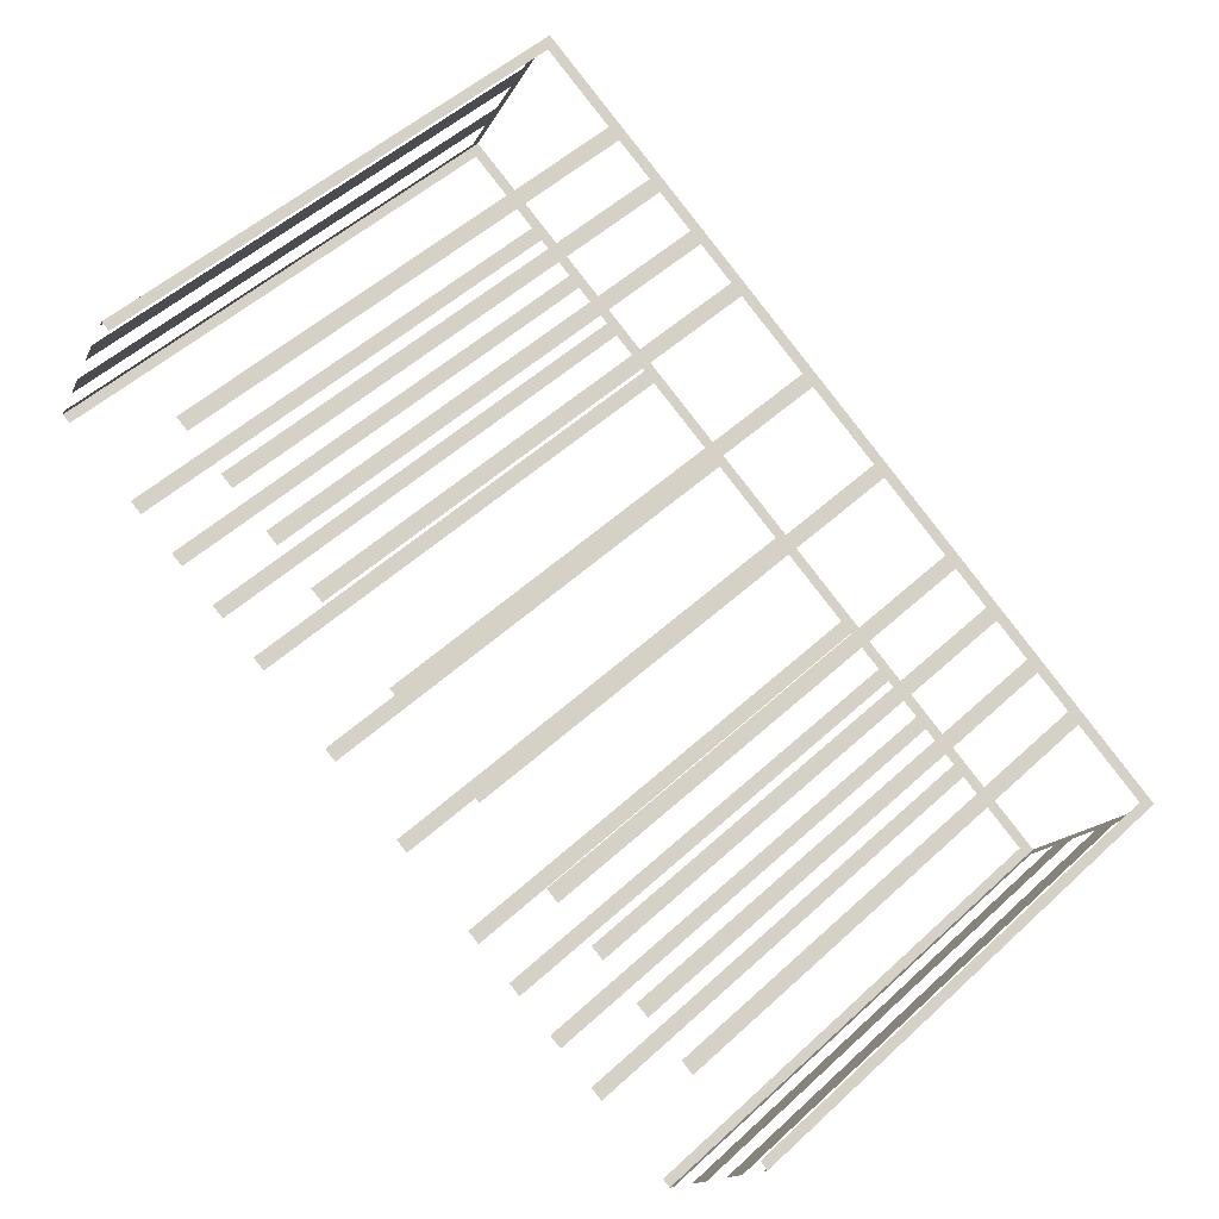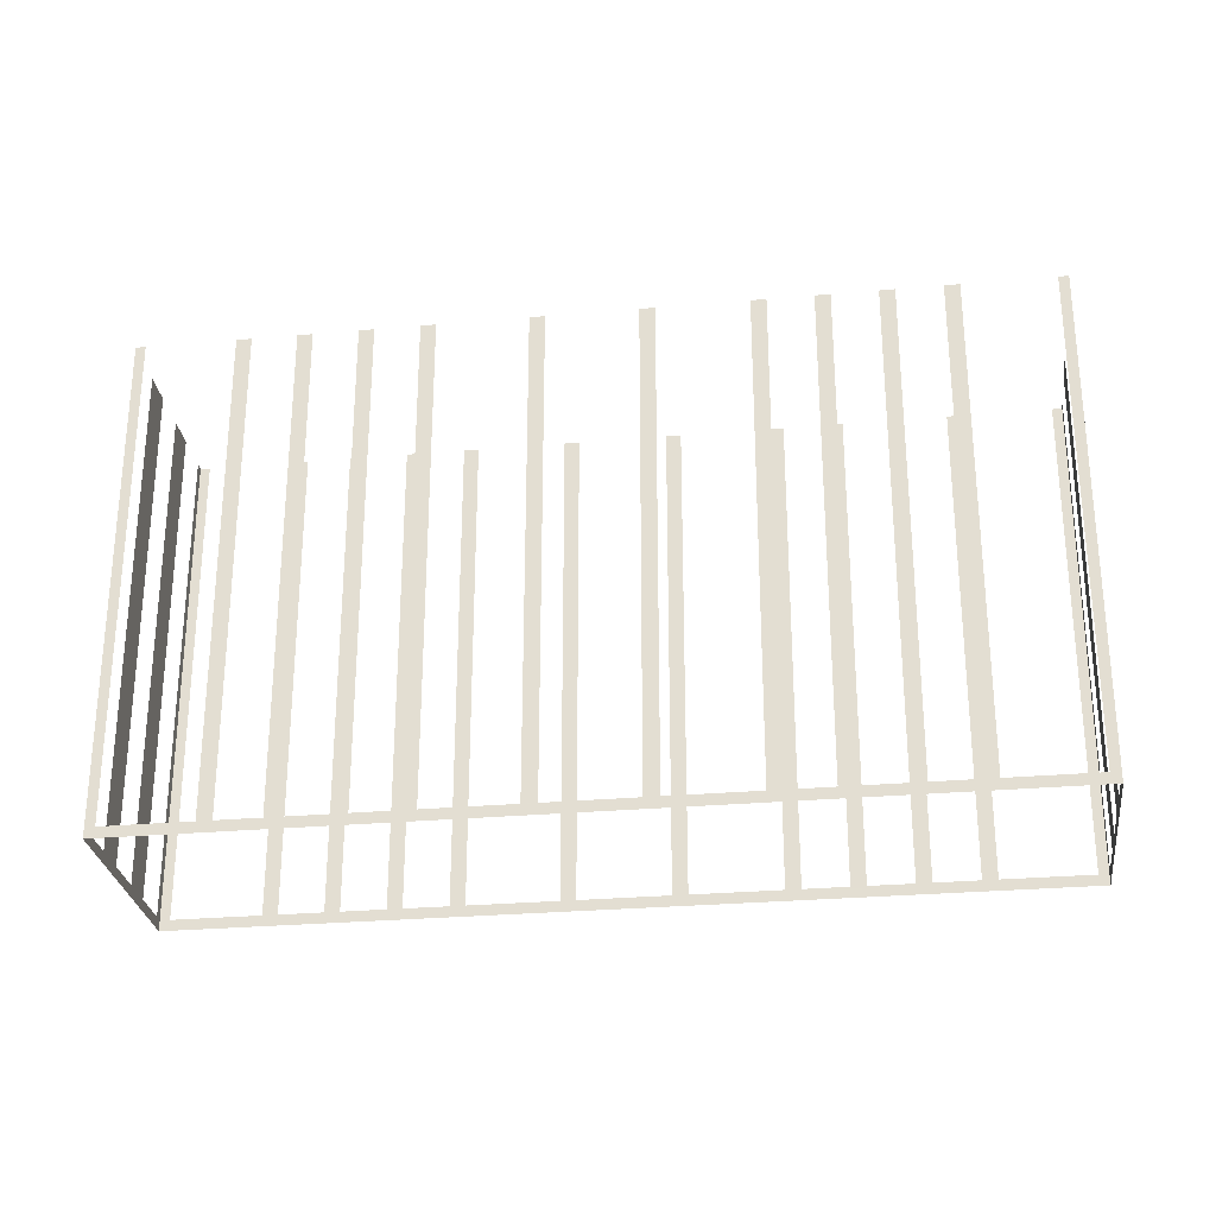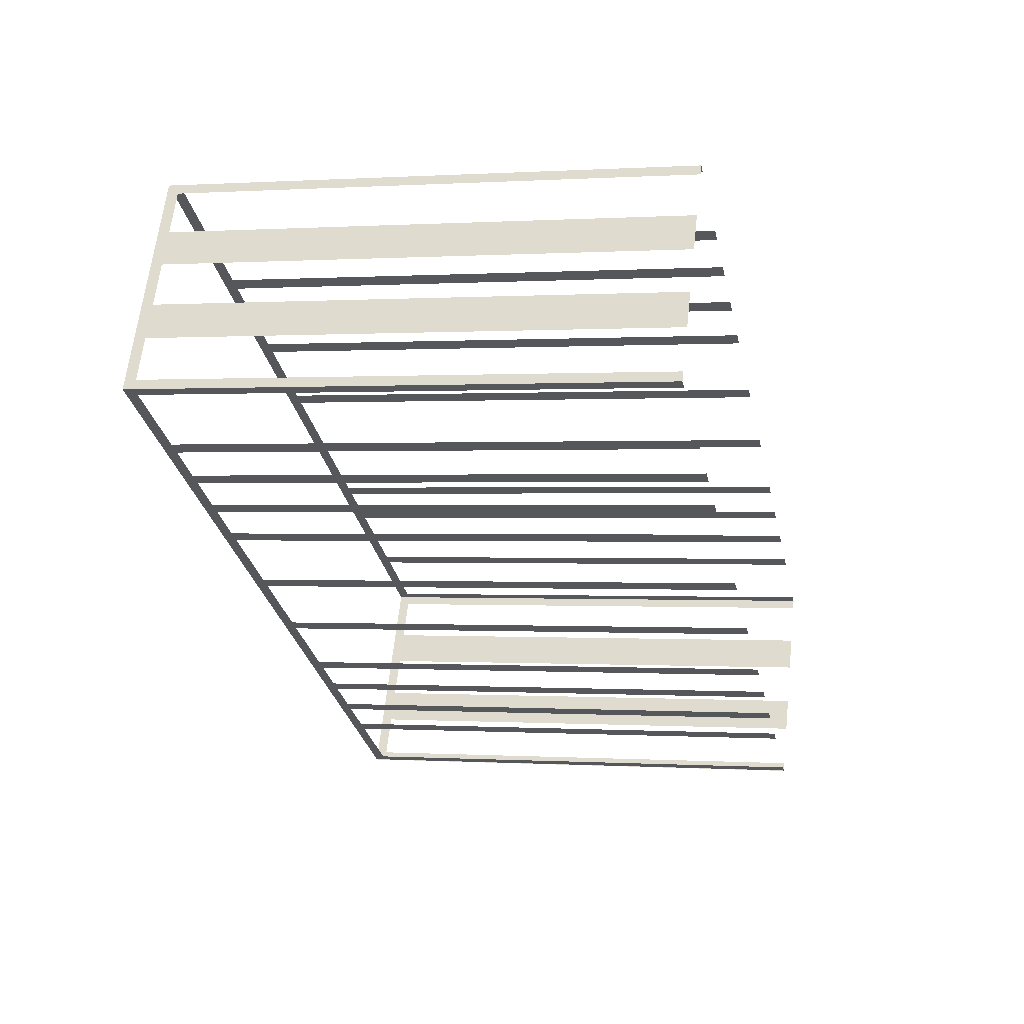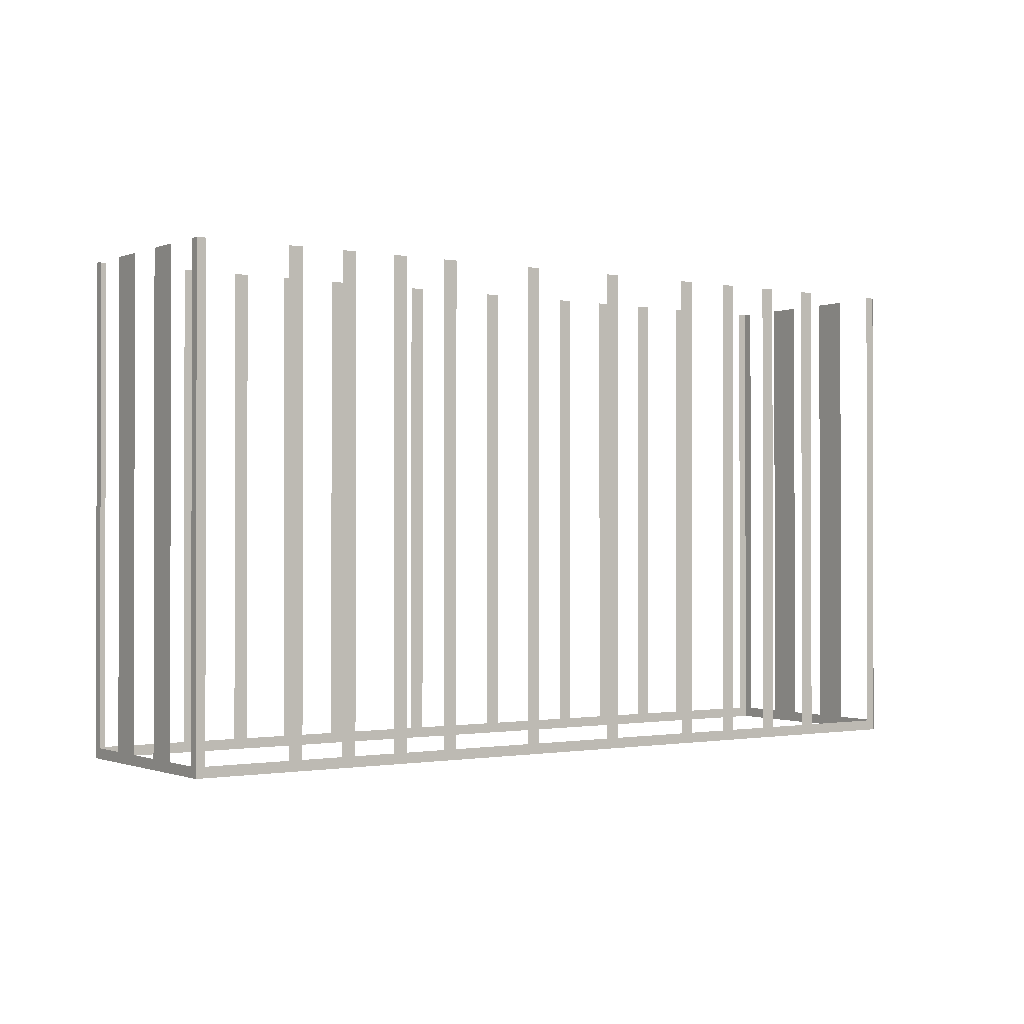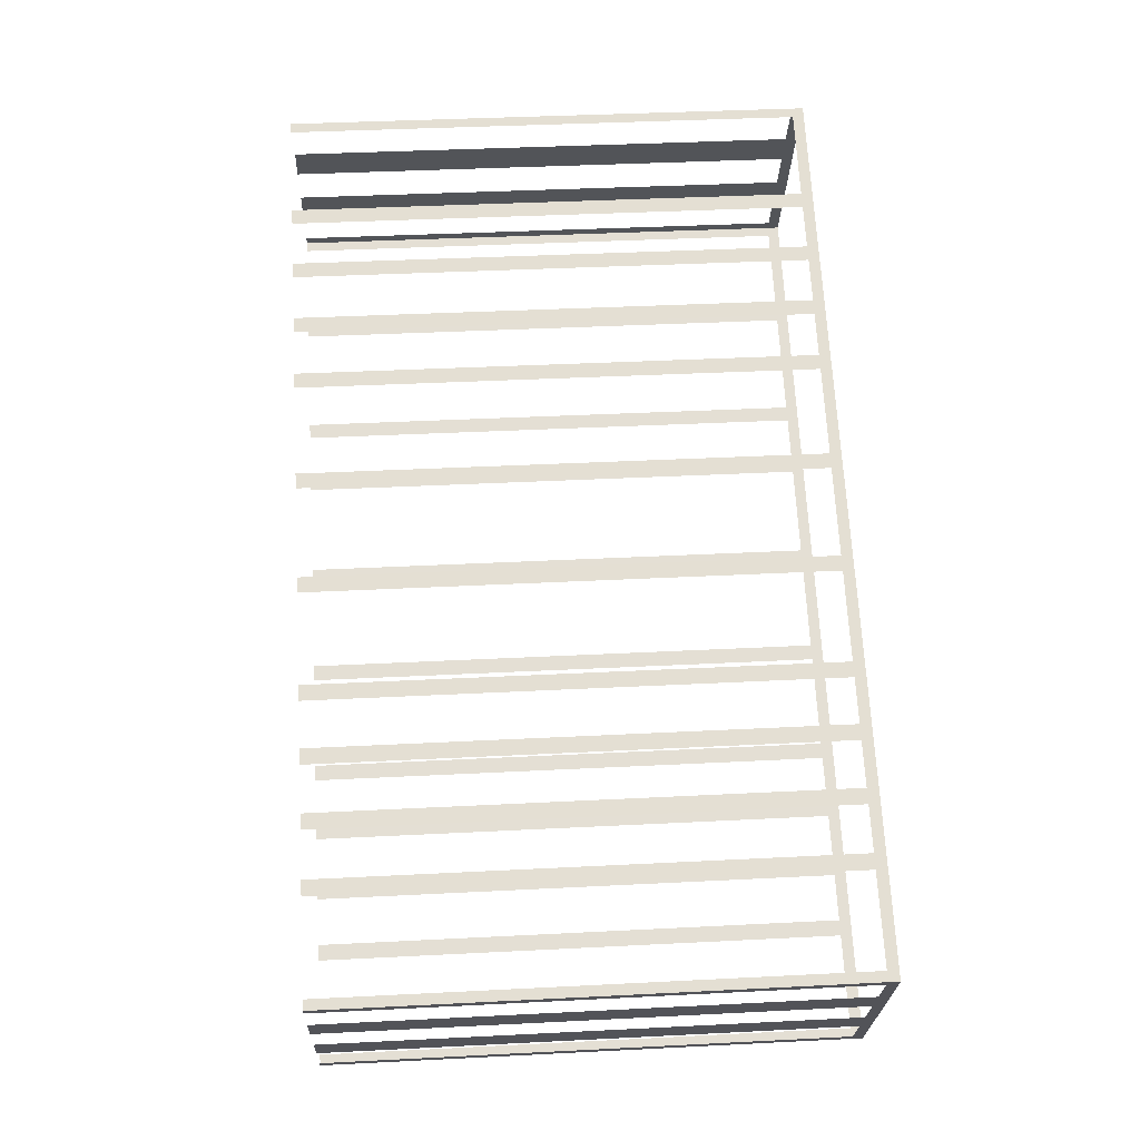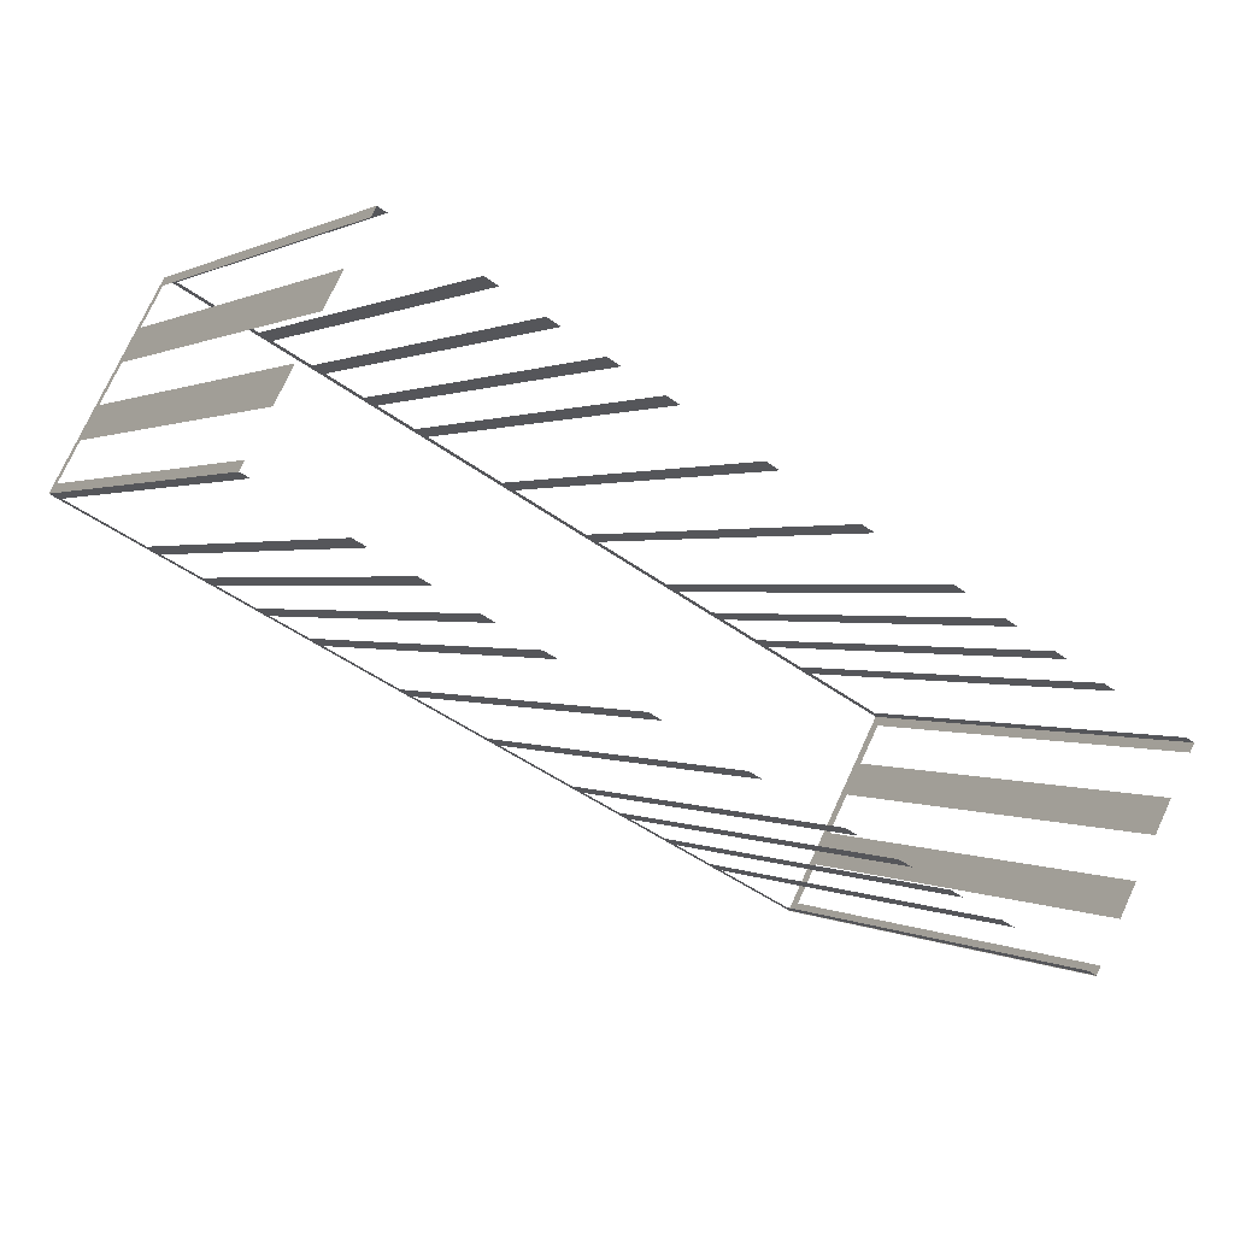
<metadata>
{"format":"obj","ext":"obj","renderer":"f3d","projection":"perspective","resolution":1024,"background":"white","views":[{"elev":52.5,"azim":45.4,"up":"+Y"},{"elev":-28.1,"azim":159.2,"up":"+Z"},{"elev":0.0,"azim":-76.5,"up":"+Y"},{"elev":-0.7,"azim":-63.5,"up":"+Z"},{"elev":38.5,"azim":86.3,"up":"+Y"},{"elev":0.7,"azim":-27.7,"up":"+Y"}]}
</metadata>
<code>
o geometryt000010000010000110010110000110000100110010110010st37
v 180.7 -298.6 291.4
v 180.5 -298.9 308.7
v 180.7 -298.6 308.7
v 181.4 -297.2 291.4
v 180.5 -298.9 291
v 181.4 -297.2 308.7
v 182 -296.1 308.7
v 182 -296.1 291.4
v 182.8 -294.8 291.4
v 182.8 -294.8 308.7
v 183.4 -293.6 308.7
v 183.4 -293.6 291.4
v 184.3 -292 291
v 184.1 -292.3 291.4
v 184.1 -292.3 308.7
v 184.3 -292 308.7
v 207.3 -313.3 291.4
v 207.6 -313.5 308.7
v 207.3 -313.3 308.7
v 204.6 -311.9 291.4
v 207.6 -313.5 291
v 204.6 -311.9 308.7
v 204.1 -311.6 308.7
v 204.1 -311.6 291.4
v 203.3 -311.2 291
v 202.7 -310.9 291.4
v 202.7 -310.9 308.7
v 202.3 -310.6 308.7
v 202.3 -310.6 291.4
v 200.9 -309.9 291.4
v 200.9 -309.9 308.7
v 200.4 -309.7 308.7
v 200.4 -309.7 291.4
v 198.4 -308.5 291
v 199.1 -308.9 291.4
v 199.1 -308.9 308.7
v 198.6 -308.7 308.7
v 198.6 -308.7 291.4
v 195.9 -307.2 291.4
v 195.9 -307.2 308.7
v 195.4 -306.9 308.7
v 195.4 -306.9 291.4
v 192.7 -305.5 291.4
v 192.7 -305.5 308.7
v 192.2 -305.2 308.7
v 192.2 -305.2 291.4
v 189.5 -303.7 291.4
v 189.5 -303.7 308.7
v 189.1 -303.5 308.7
v 189.1 -303.5 291.4
v 180.5 -298.9 291
v 187.7 -302.8 291.4
v 187.7 -302.8 308.7
v 187.2 -302.5 308.7
v 187.2 -302.5 291.4
v 185.9 -301.8 291.4
v 185.9 -301.8 308.7
v 185.4 -301.5 308.7
v 185.4 -301.5 291.4
v 184 -300.8 291.4
v 184 -300.8 308.7
v 183.6 -300.5 308.7
v 183.6 -300.5 291.4
v 180.8 -299.1 291.4
v 180.8 -299.1 308.7
v 180.5 -298.9 308.7
v 184.6 -292.1 291.4
v 184.3 -292 308.7
v 184.6 -292.1 308.7
v 187.3 -293.6 291.4
v 184.3 -292 291
v 187.3 -293.6 308.7
v 187.8 -293.9 308.7
v 187.8 -293.9 291.4
v 189.1 -294.6 291.4
v 189.1 -294.6 308.7
v 189.6 -294.8 308.7
v 189.6 -294.8 291.4
v 191 -295.6 291.4
v 191 -295.6 308.7
v 191.4 -295.8 308.7
v 191.4 -295.8 291.4
v 192.8 -296.6 291.4
v 192.8 -296.6 308.7
v 193.3 -296.8 308.7
v 193.3 -296.8 291.4
v 196 -298.3 291.4
v 196 -298.3 308.7
v 196.4 -298.5 308.7
v 196.4 -298.5 291.4
v 199.2 -300 291.4
v 211.3 -306.6 291
v 199.2 -300 308.7
v 199.6 -300.3 308.7
v 199.6 -300.3 291.4
v 202.4 -301.7 291.4
v 202.4 -301.7 308.7
v 202.8 -302 308.7
v 202.8 -302 291.4
v 204.2 -302.7 291.4
v 204.2 -302.7 308.7
v 204.6 -303 308.7
v 204.6 -303 291.4
v 206 -303.7 291.4
v 206 -303.7 308.7
v 206.5 -304 308.7
v 206.5 -304 291.4
v 207.8 -304.7 291.4
v 207.8 -304.7 308.7
v 208.3 -305 308.7
v 208.3 -305 291.4
v 211 -306.4 291.4
v 211 -306.4 308.7
v 211.3 -306.6 308.7
v 211.2 -306.9 291.4
v 211.3 -306.6 308.7
v 211.2 -306.9 308.7
v 210.4 -308.3 291.4
v 211.3 -306.6 291
v 210.4 -308.3 308.7
v 209.8 -309.4 308.7
v 209.8 -309.4 291.4
v 209.1 -310.7 291.4
v 209.1 -310.7 308.7
v 208.5 -311.9 308.7
v 208.5 -311.9 291.4
v 207.6 -313.5 291
v 207.7 -313.2 291.4
v 207.7 -313.2 308.7
v 207.6 -313.5 308.7
f 1 2 3
f 4 5 1
f 2 1 5
f 6 7 4
f 7 8 4
f 8 5 4
f 10 11 9
f 11 12 9
f 12 13 9
f 9 13 5
f 14 13 12
f 15 16 14
f 16 13 14
f 17 18 19
f 20 21 17
f 18 17 21
f 22 23 20
f 23 24 20
f 20 24 25
f 20 25 21
f 24 26 25
f 27 28 26
f 28 29 26
f 25 26 29
f 25 29 30
f 31 32 30
f 32 33 30
f 30 33 34
f 25 30 34
f 36 37 35
f 37 38 35
f 35 38 34
f 38 39 34
f 40 41 39
f 41 42 39
f 44 45 43
f 45 46 43
f 46 47 34
f 48 49 47
f 49 50 47
f 47 51 34
f 53 54 52
f 54 55 52
f 57 58 56
f 58 59 56
f 61 62 60
f 62 63 60
f 64 51 63
f 65 66 64
f 66 51 64
f 67 68 69
f 70 71 67
f 68 67 71
f 72 73 70
f 73 74 70
f 74 75 71
f 76 77 75
f 77 78 75
f 75 78 71
f 78 79 71
f 80 81 79
f 81 82 79
f 79 82 71
f 82 83 71
f 84 85 83
f 85 86 83
f 86 87 71
f 88 89 87
f 89 90 87
f 91 92 90
f 90 92 71
f 93 94 91
f 94 95 91
f 97 98 96
f 98 99 96
f 100 92 99
f 101 102 100
f 102 103 100
f 104 92 103
f 105 106 104
f 106 107 104
f 108 92 107
f 109 110 108
f 110 111 108
f 112 92 111
f 113 114 112
f 114 92 112
f 115 116 117
f 118 119 115
f 116 115 119
f 120 121 118
f 121 122 118
f 122 119 118
f 122 123 119
f 124 125 123
f 125 126 123
f 126 127 123
f 123 127 119
f 128 127 126
f 129 130 128
f 130 127 128
f 8 9 5
f 33 35 34
f 39 42 34
f 42 43 34
f 43 46 34
f 50 51 47
f 52 51 50
f 55 51 52
f 56 51 55
f 59 51 56
f 60 51 59
f 63 51 60
f 74 71 70
f 83 86 71
f 87 90 71
f 95 92 91
f 96 92 95
f 99 92 96
f 103 92 100
f 107 92 104
f 111 92 108

</code>
